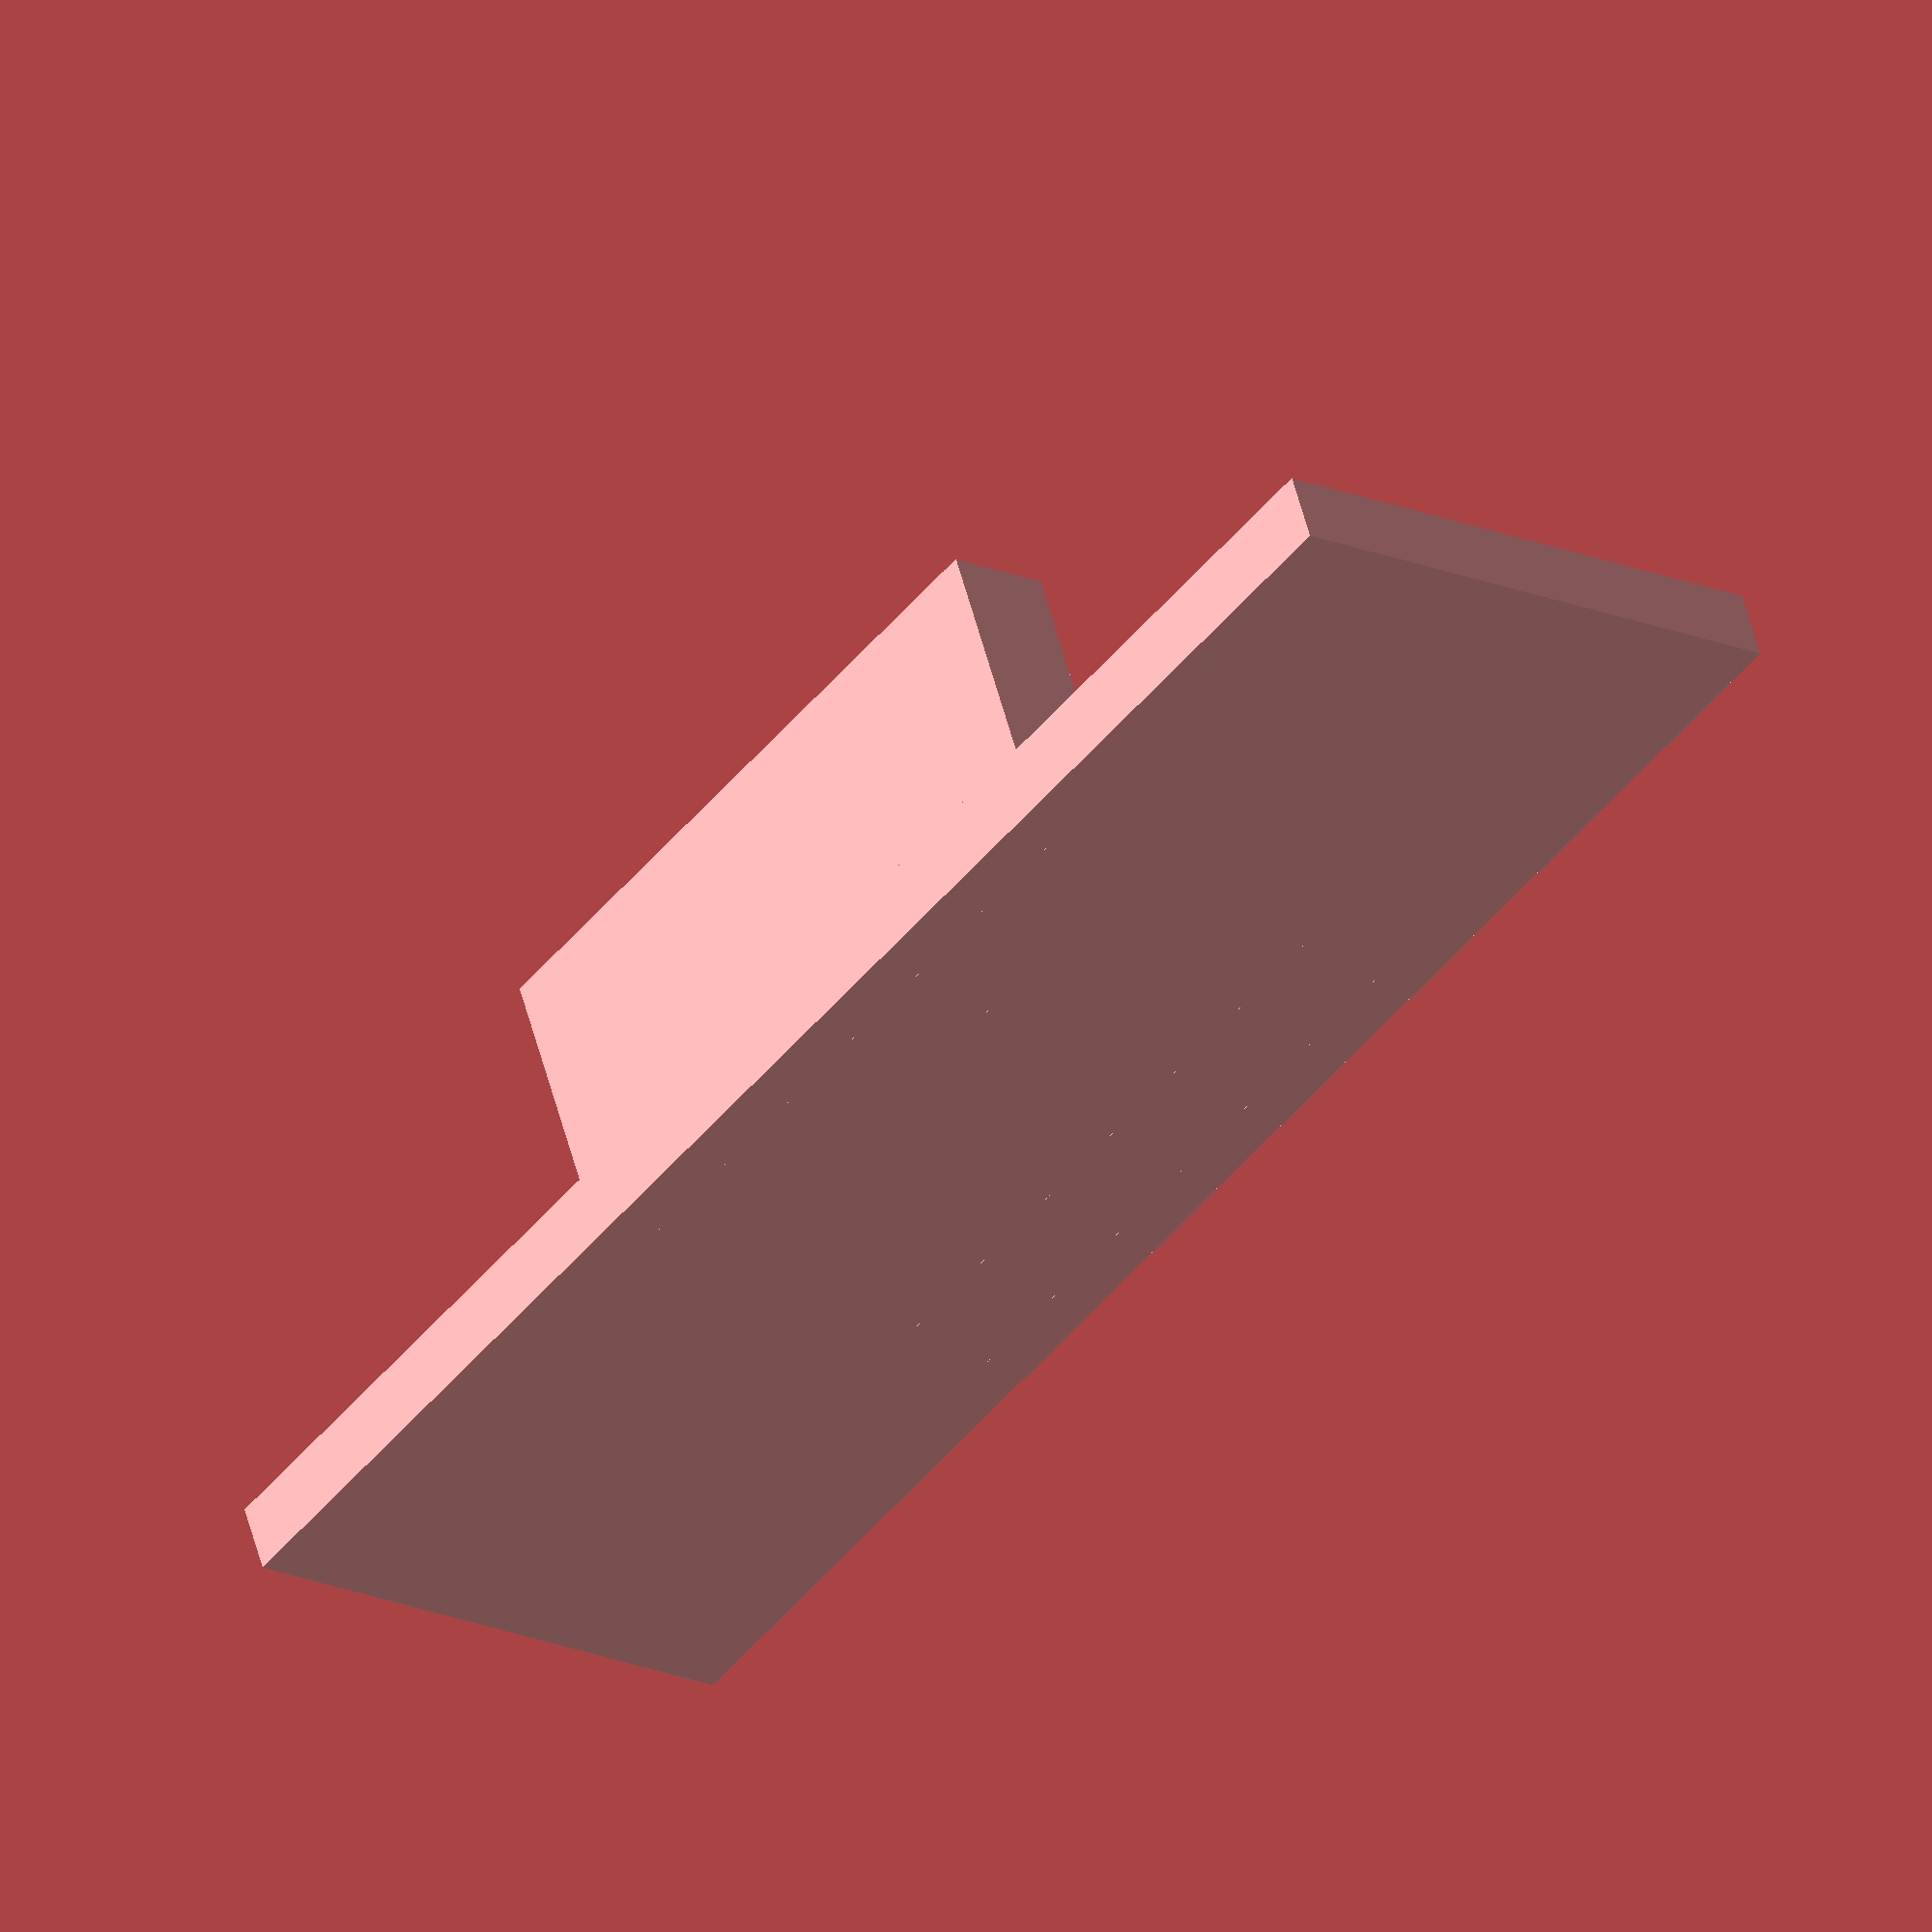
<openscad>
outer_width = 24;
outer_height = 8;

thickness = 1;
inner_width = 10;
inner_thickness = 5;
inner_height = 6.5;
wall_thickness = 1.5;


dw = inner_height / 2 - wall_thickness / 2;

cube([outer_width, outer_height, thickness], center=true);
translate([0, dw, inner_thickness / 2 - thickness / 2]) {
    cube([inner_width, wall_thickness, inner_thickness], center=true);
}
translate([0, -dw, inner_thickness / 2 - thickness / 2]) {
    cube([inner_width, wall_thickness, inner_thickness], center=true);
}

</openscad>
<views>
elev=125.8 azim=52.2 roll=14.3 proj=o view=solid
</views>
